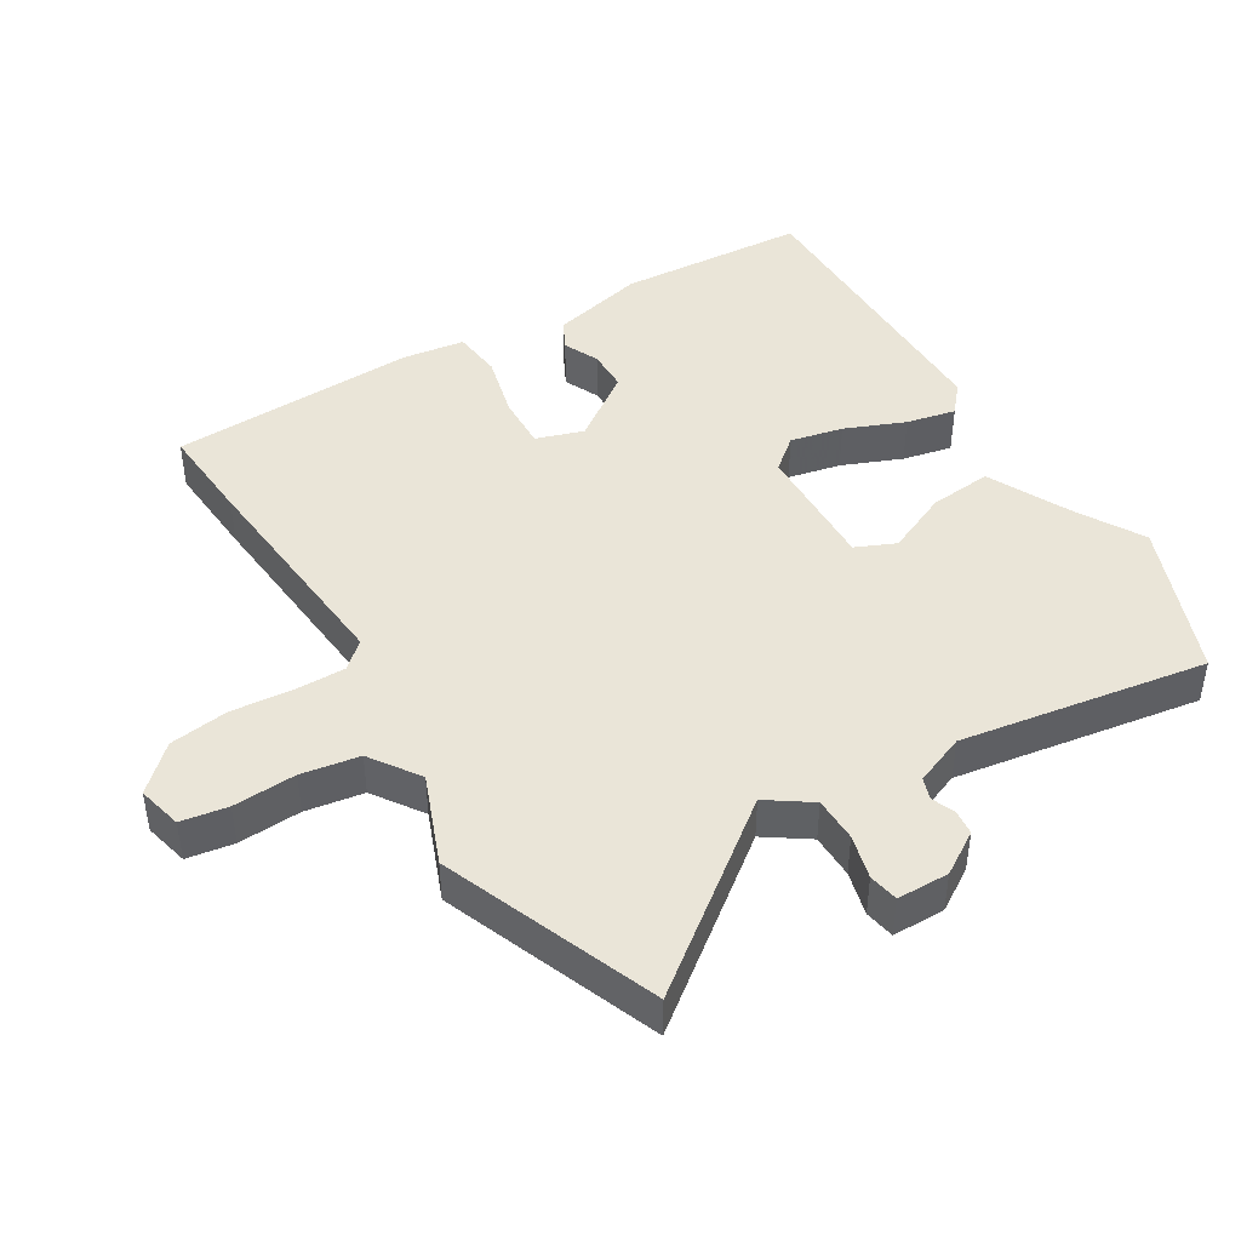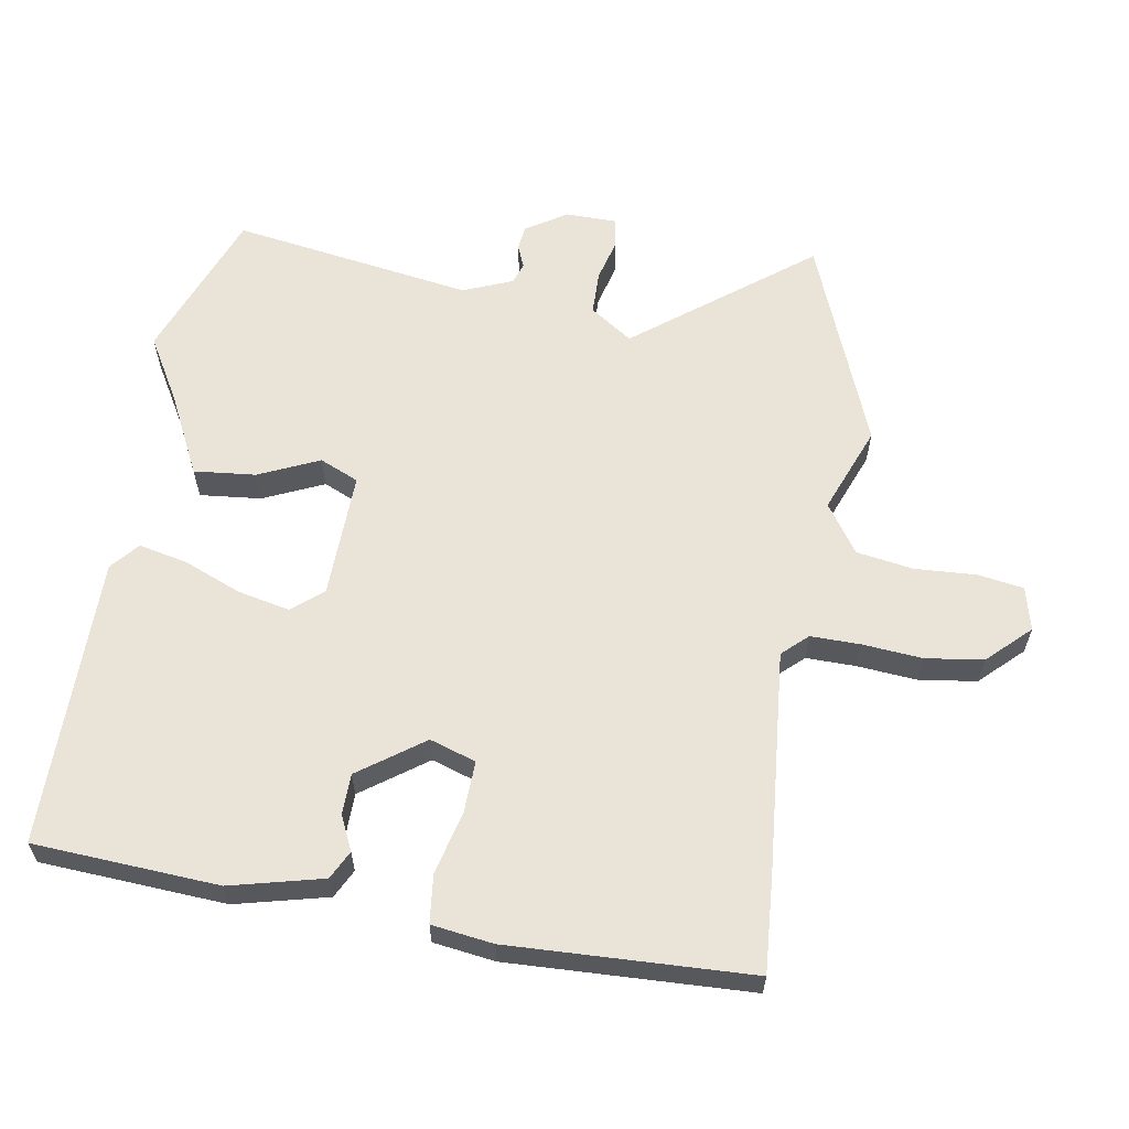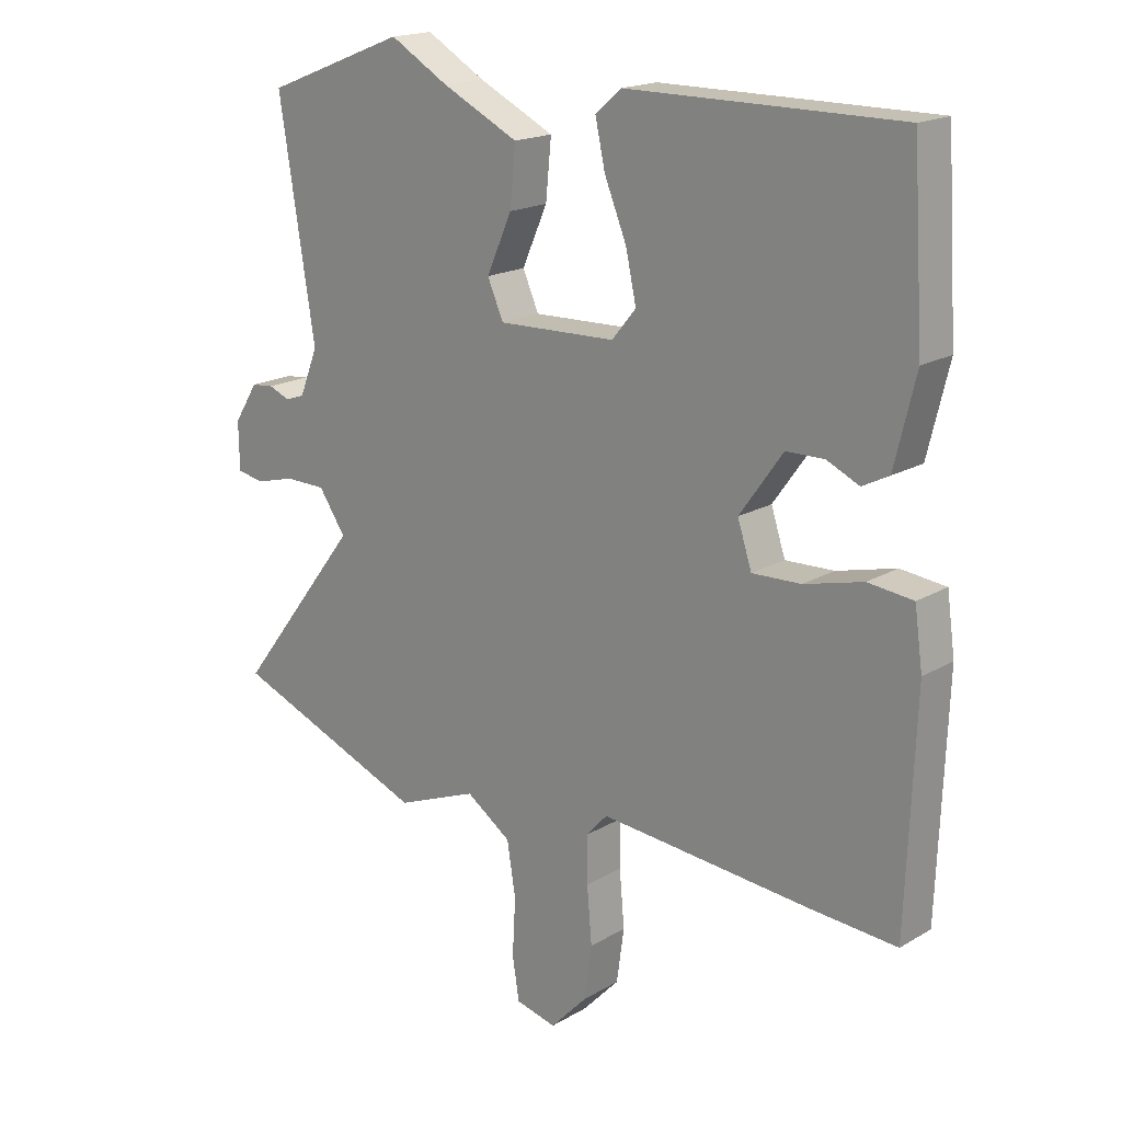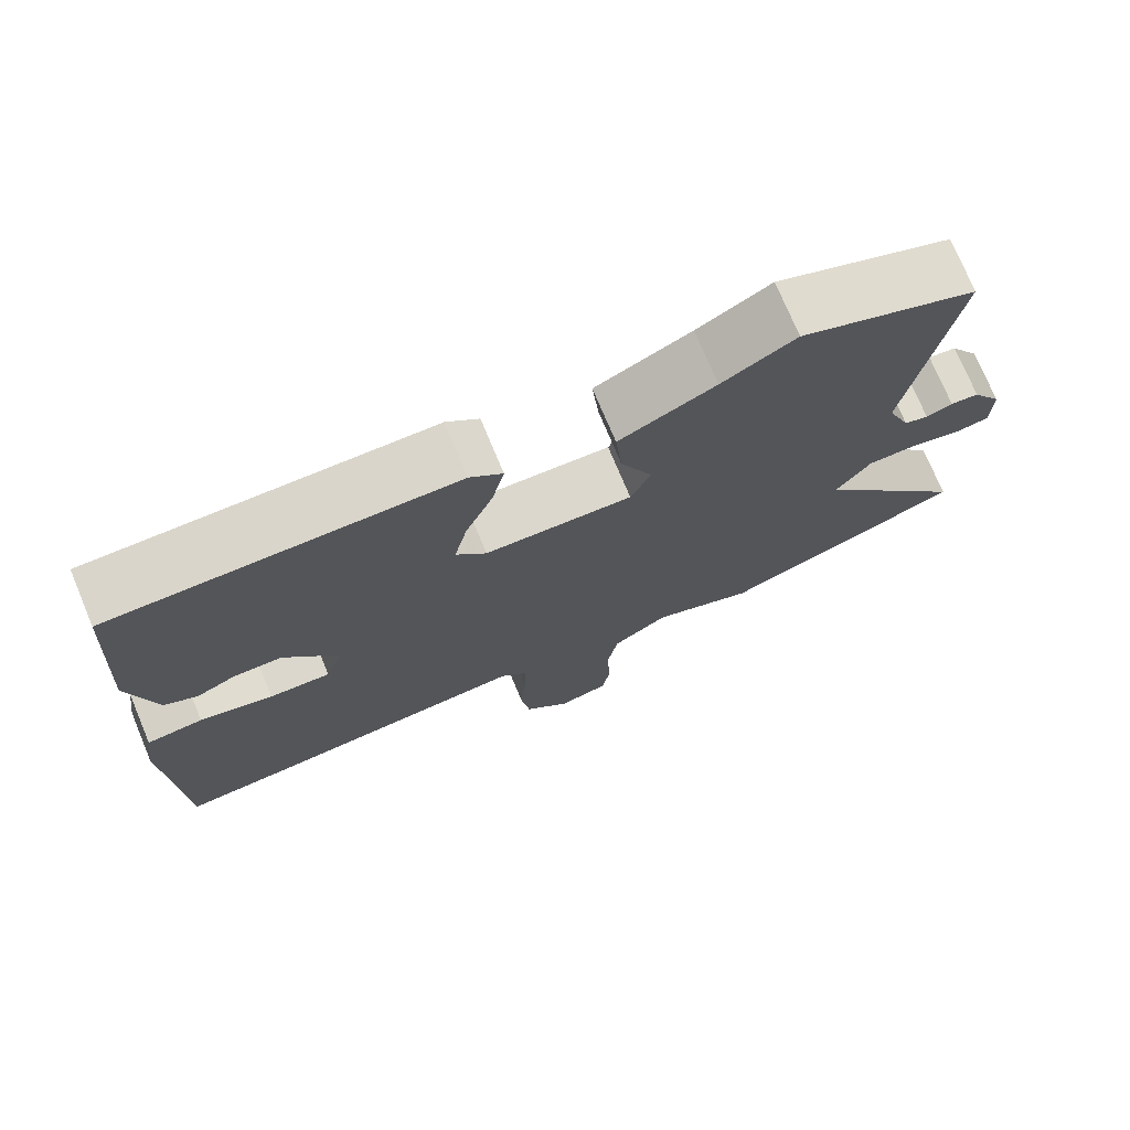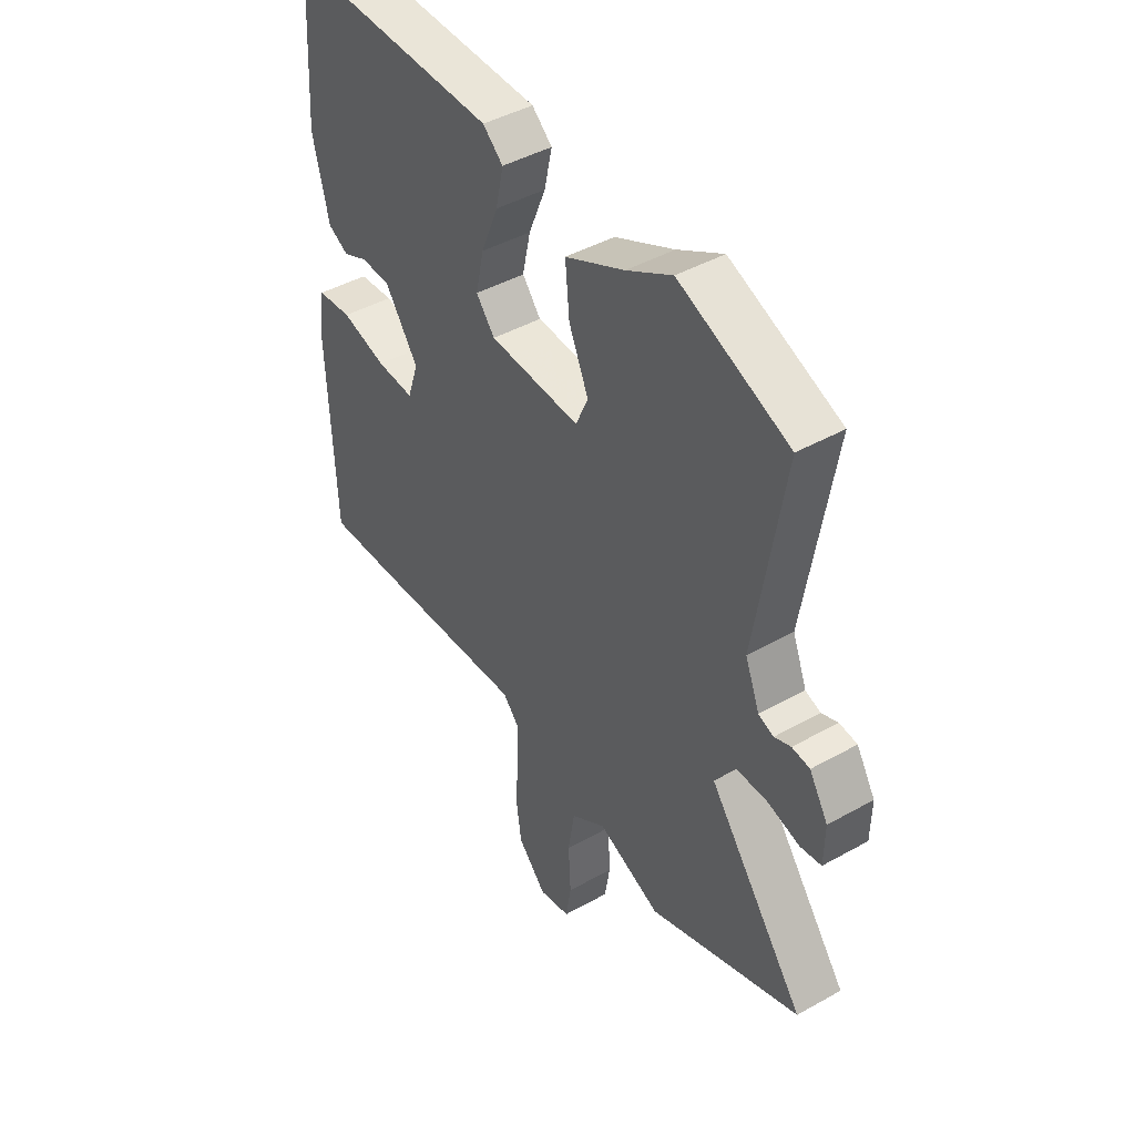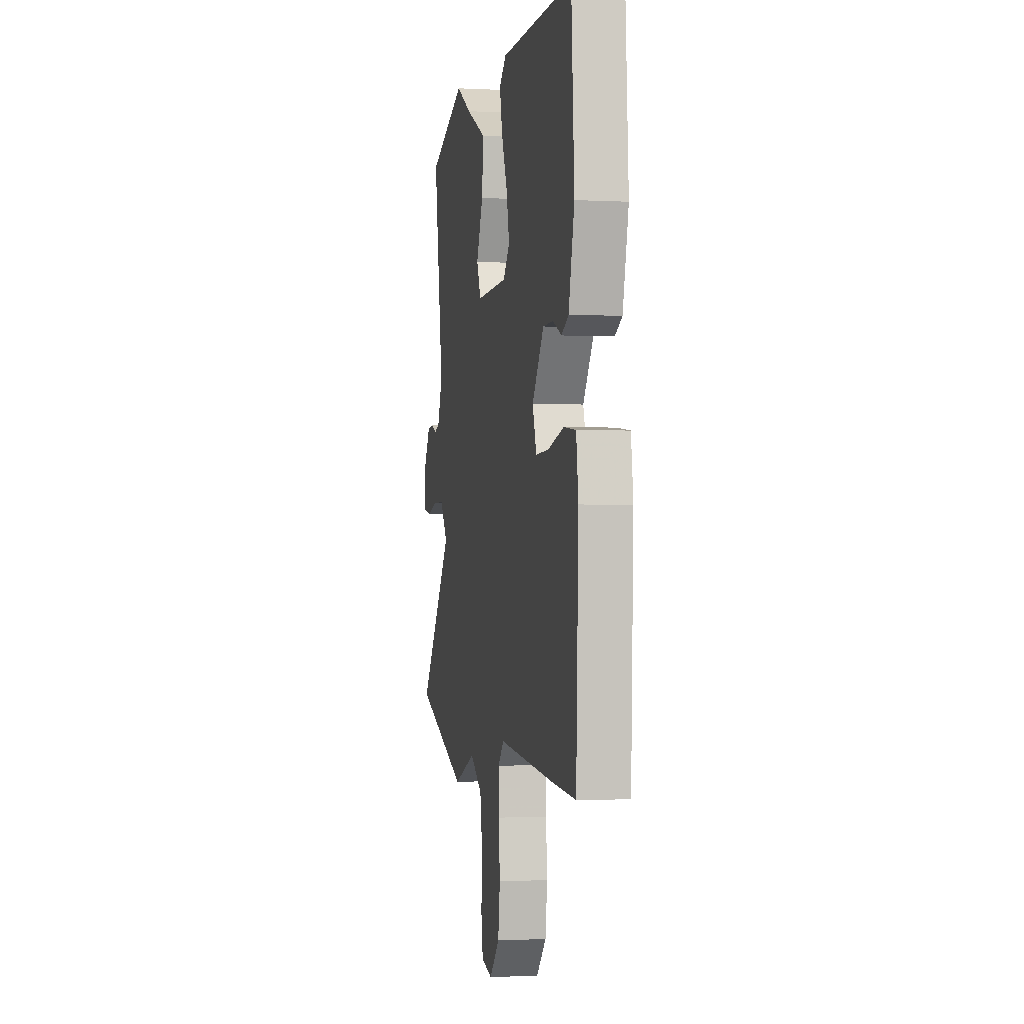
<metadata>
{"format":"obj","ext":"obj","renderer":"f3d","projection":"perspective","resolution":1024,"background":"white","views":[{"elev":44.5,"azim":-121.2,"up":"+Y"},{"elev":61.1,"azim":99.3,"up":"+Y"},{"elev":18.1,"azim":41.5,"up":"+Z"},{"elev":74.4,"azim":157.3,"up":"+Z"},{"elev":44.4,"azim":-123.2,"up":"+Z"},{"elev":-1.4,"azim":79.0,"up":"+Z"}]}
</metadata>
<code>
v -0.362 0.07 -0.554
v -0.679 0.07 -0.43
v -0.477 0.07 -0.167
v -0.521 0.07 -0.103
v -0.587 0.07 -0.102
v -0.652 0.07 -0.119
v -0.696 0.07 -0.111
v -0.697 0.07 -0.034
v -0.658 0.07 0.028
v -0.621 0.07 0.032
v -0.587 0.07 0.018
v -0.555 0.07 0.029
v -0.525 0.07 0.104
v -0.583 0.07 0.468
v -0.354 0.07 0.557
v -0.259 0.07 0.502
v -0.135 0.07 0.441
v -0.144 0.07 0.348
v -0.185 0.07 0.256
v -0.159 0.07 0.197
v 0.032 0.07 0.203
v 0.071 0.07 0.25
v 0.054 0.07 0.328
v 0.018 0.07 0.416
v 0.002 0.07 0.489
v 0.044 0.07 0.525
v 0.484 0.07 0.526
v 0.502 0.07 0.246
v 0.468 0.07 0.106
v 0.425 0.07 0.084
v 0.373 0.07 0.108
v 0.311 0.07 0.107
v 0.241 0.07 0.009
v 0.264 0.07 -0.061
v 0.343 0.07 -0.058
v 0.438 0.07 -0.034
v 0.511 0.07 -0.042
v 0.524 0.07 -0.135
v 0.51 0.07 -0.501
v 0.365 0.07 -0.491
v 0.027 0.07 -0.462
v -0.008 0.07 -0.5
v -0.007 0.07 -0.575
v 0.001 0.07 -0.666
v -0.011 0.07 -0.753
v -0.071 0.07 -0.816
v -0.137 0.07 -0.8
v -0.148 0.07 -0.731
v -0.143 0.07 -0.638
v -0.157 0.07 -0.552
v -0.23 0.07 -0.502
v -0.362 0 -0.554
v -0.679 0 -0.43
v -0.477 0 -0.167
v -0.521 0 -0.103
v -0.587 0 -0.102
v -0.652 0 -0.119
v -0.696 0 -0.111
v -0.697 0 -0.034
v -0.658 0 0.028
v -0.621 0 0.032
v -0.587 0 0.018
v -0.555 0 0.029
v -0.525 0 0.104
v -0.583 0 0.468
v -0.354 0 0.557
v -0.259 0 0.502
v -0.135 0 0.441
v -0.144 0 0.348
v -0.185 0 0.256
v -0.159 0 0.197
v 0.032 0 0.203
v 0.071 0 0.25
v 0.054 0 0.328
v 0.018 0 0.416
v 0.002 0 0.489
v 0.044 0 0.525
v 0.484 0 0.526
v 0.502 0 0.246
v 0.468 0 0.106
v 0.425 0 0.084
v 0.373 0 0.108
v 0.311 0 0.107
v 0.241 0 0.009
v 0.264 0 -0.061
v 0.343 0 -0.058
v 0.438 0 -0.034
v 0.511 0 -0.042
v 0.524 0 -0.135
v 0.51 0 -0.501
v 0.365 0 -0.491
v 0.027 0 -0.462
v -0.008 0 -0.5
v -0.007 0 -0.575
v 0.001 0 -0.666
v -0.011 0 -0.753
v -0.071 0 -0.816
v -0.137 0 -0.8
v -0.148 0 -0.731
v -0.143 0 -0.638
v -0.157 0 -0.552
v -0.23 0 -0.502
f 47 48 49
f 46 47 49
f 45 46 49
f 44 45 49
f 43 44 49
f 42 43 49 50
f 41 42 50 51
f 39 40 41
f 38 39 41
f 37 38 41
f 36 37 41
f 35 36 41
f 34 35 41 51
f 29 30 31
f 28 29 31
f 27 28 31
f 26 27 31
f 25 26 31
f 24 25 31
f 23 24 31
f 22 23 31 32
f 21 22 32 33
f 16 17 18 19
f 15 16 19
f 14 15 19
f 13 14 19
f 12 13 19 20
f 9 10 11
f 8 9 11
f 7 8 11
f 6 7 11
f 5 6 11
f 4 5 11 12
f 33 34 51
f 21 33 51
f 20 21 51
f 12 20 51
f 4 12 51
f 3 4 51
f 1 2 3 51
f 100 99 98
f 100 98 97
f 100 97 96
f 100 96 95
f 100 95 94
f 101 100 94 93
f 102 101 93 92
f 92 91 90
f 92 90 89
f 92 89 88
f 92 88 87
f 92 87 86
f 102 92 86 85
f 82 81 80
f 82 80 79
f 82 79 78
f 82 78 77
f 82 77 76
f 82 76 75
f 82 75 74
f 83 82 74 73
f 84 83 73 72
f 70 69 68 67
f 70 67 66
f 70 66 65
f 70 65 64
f 71 70 64 63
f 62 61 60
f 62 60 59
f 62 59 58
f 62 58 57
f 62 57 56
f 63 62 56 55
f 102 85 84
f 102 84 72
f 102 72 71
f 102 71 63
f 102 63 55
f 102 55 54
f 102 54 53 52
f 1 52 53 2
f 2 53 54 3
f 3 54 55 4
f 4 55 56 5
f 5 56 57 6
f 6 57 58 7
f 7 58 59 8
f 8 59 60 9
f 9 60 61 10
f 10 61 62 11
f 11 62 63 12
f 12 63 64 13
f 13 64 65 14
f 14 65 66 15
f 15 66 67 16
f 16 67 68 17
f 17 68 69 18
f 18 69 70 19
f 19 70 71 20
f 20 71 72 21
f 21 72 73 22
f 22 73 74 23
f 23 74 75 24
f 24 75 76 25
f 25 76 77 26
f 26 77 78 27
f 27 78 79 28
f 28 79 80 29
f 29 80 81 30
f 30 81 82 31
f 31 82 83 32
f 32 83 84 33
f 33 84 85 34
f 34 85 86 35
f 35 86 87 36
f 36 87 88 37
f 37 88 89 38
f 38 89 90 39
f 39 90 91 40
f 40 91 92 41
f 41 92 93 42
f 42 93 94 43
f 43 94 95 44
f 44 95 96 45
f 45 96 97 46
f 46 97 98 47
f 47 98 99 48
f 48 99 100 49
f 49 100 101 50
f 50 101 102 51
f 51 102 52 1

</code>
